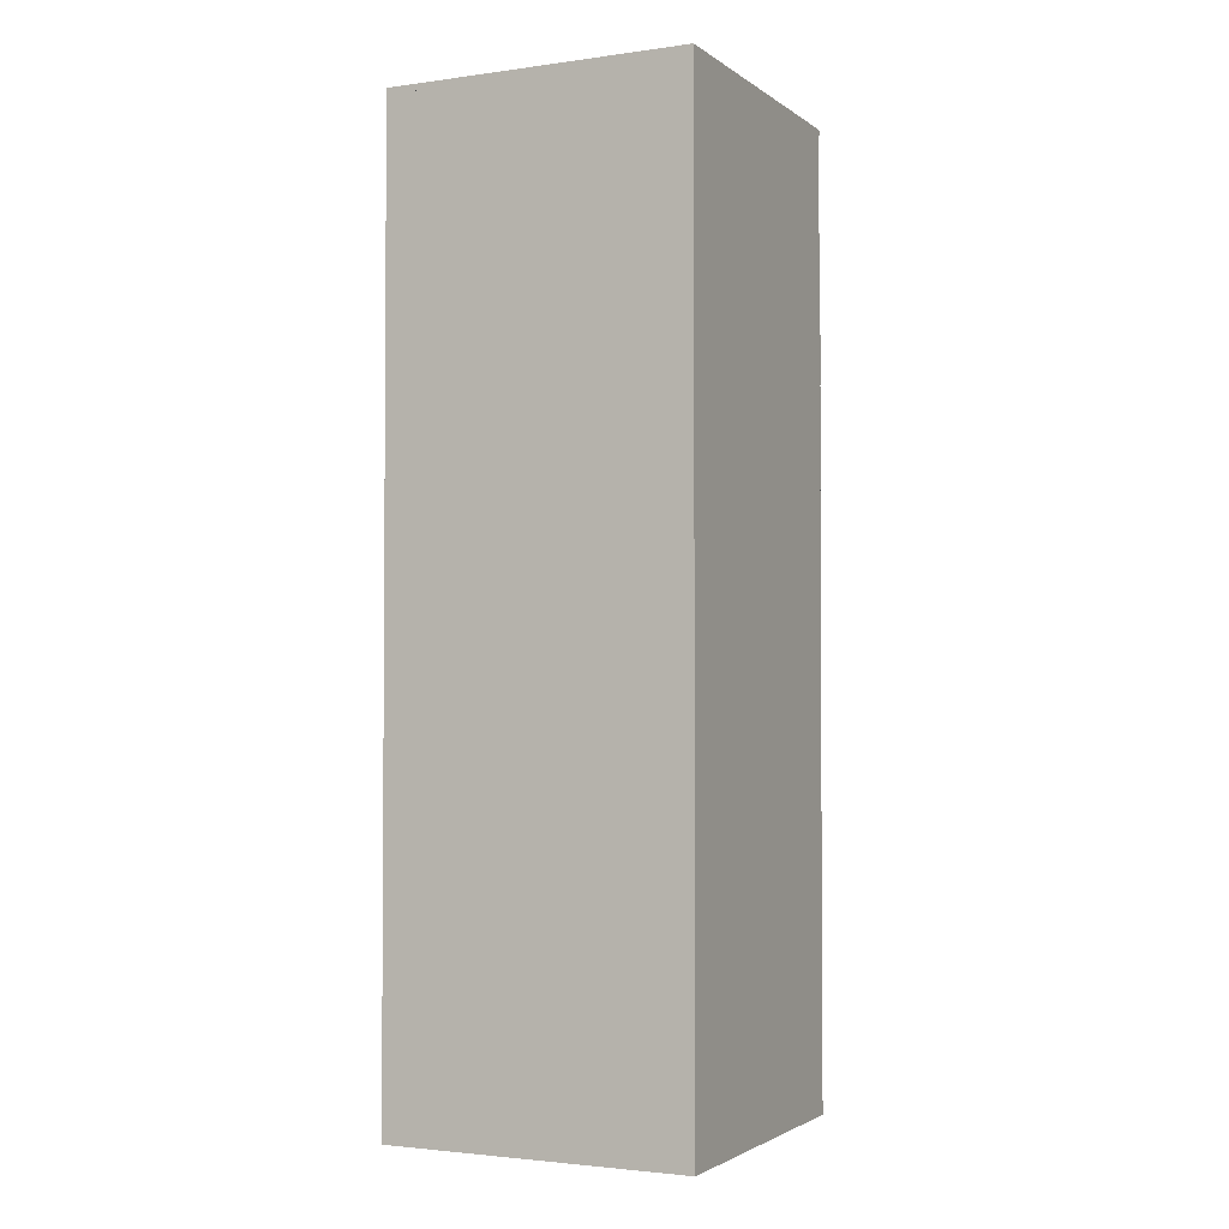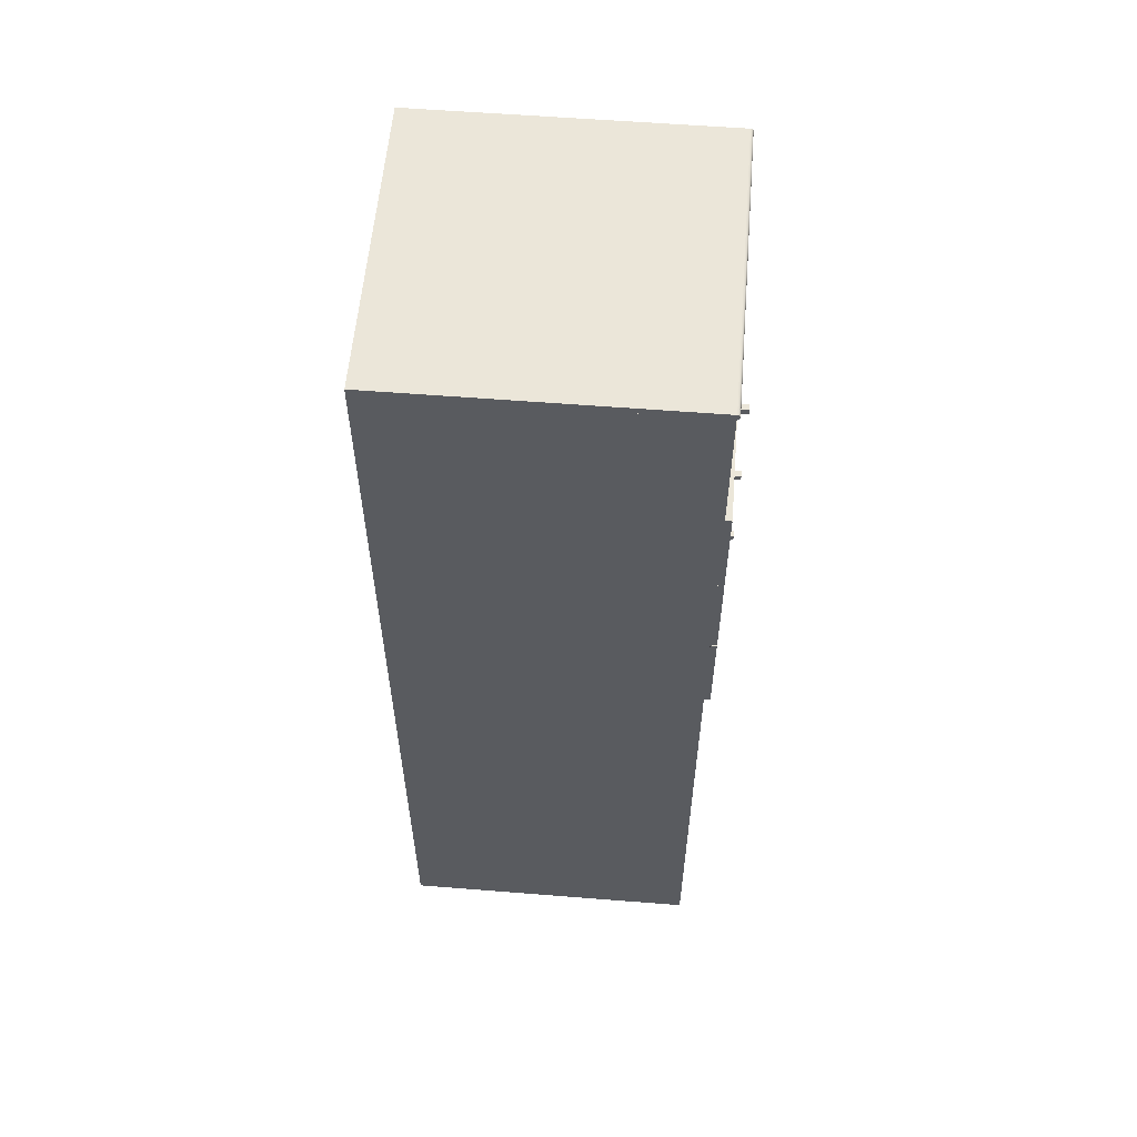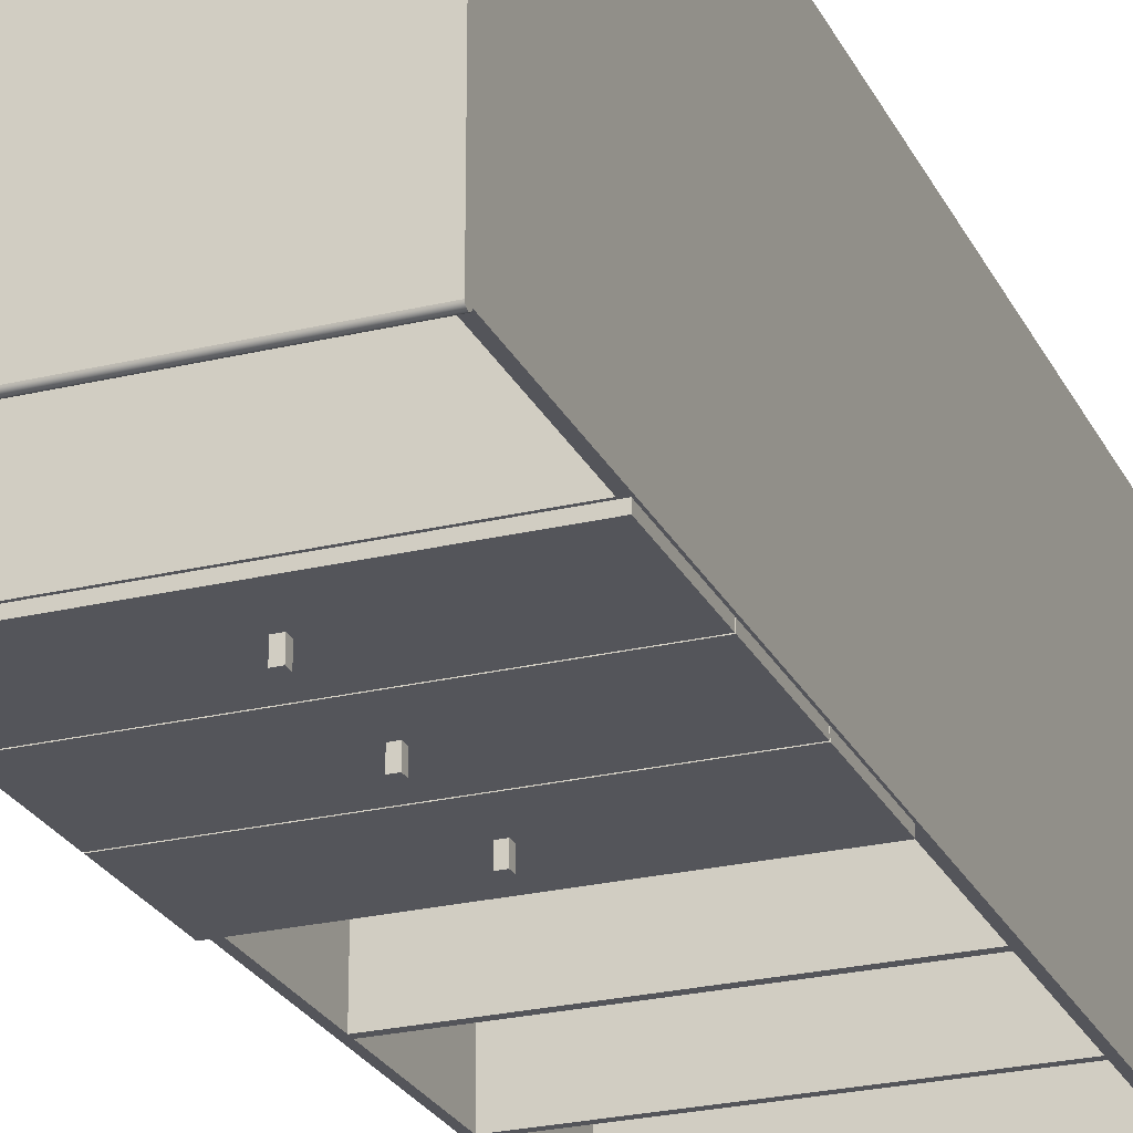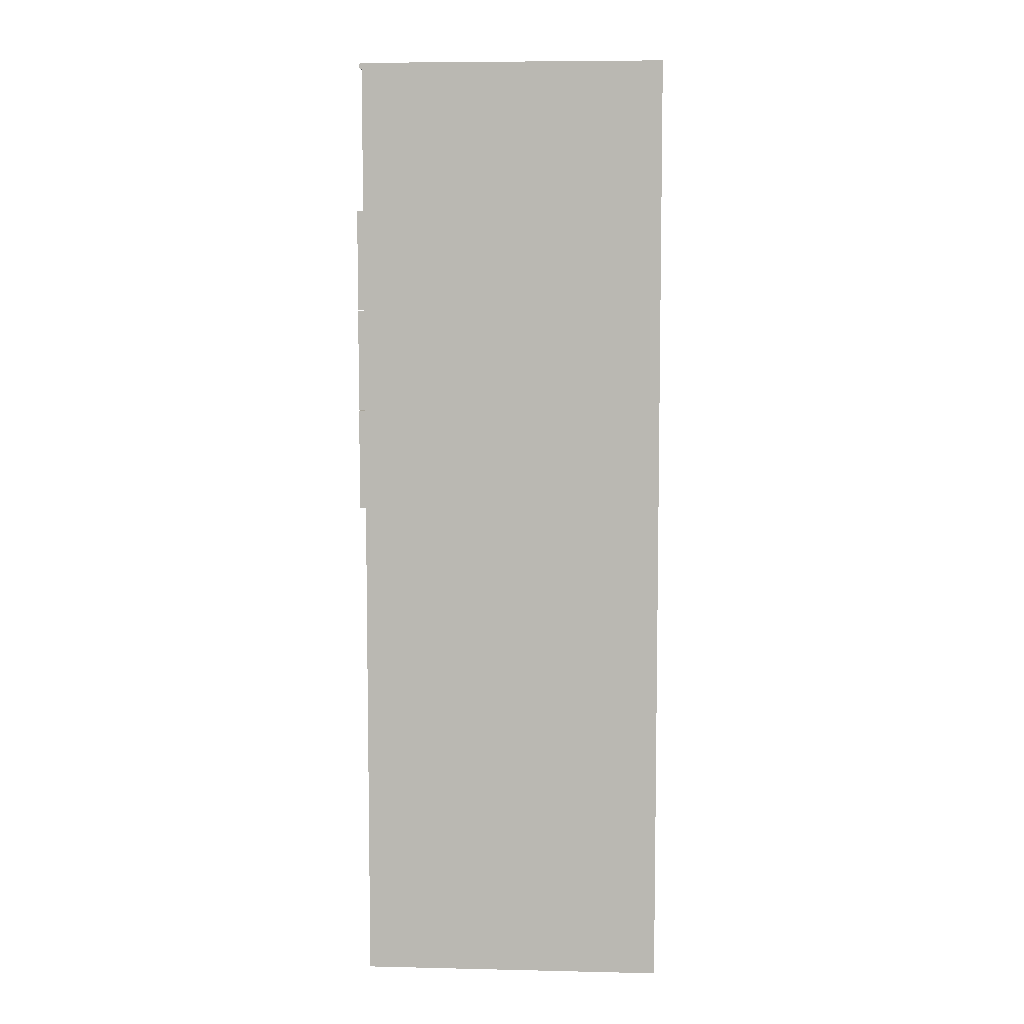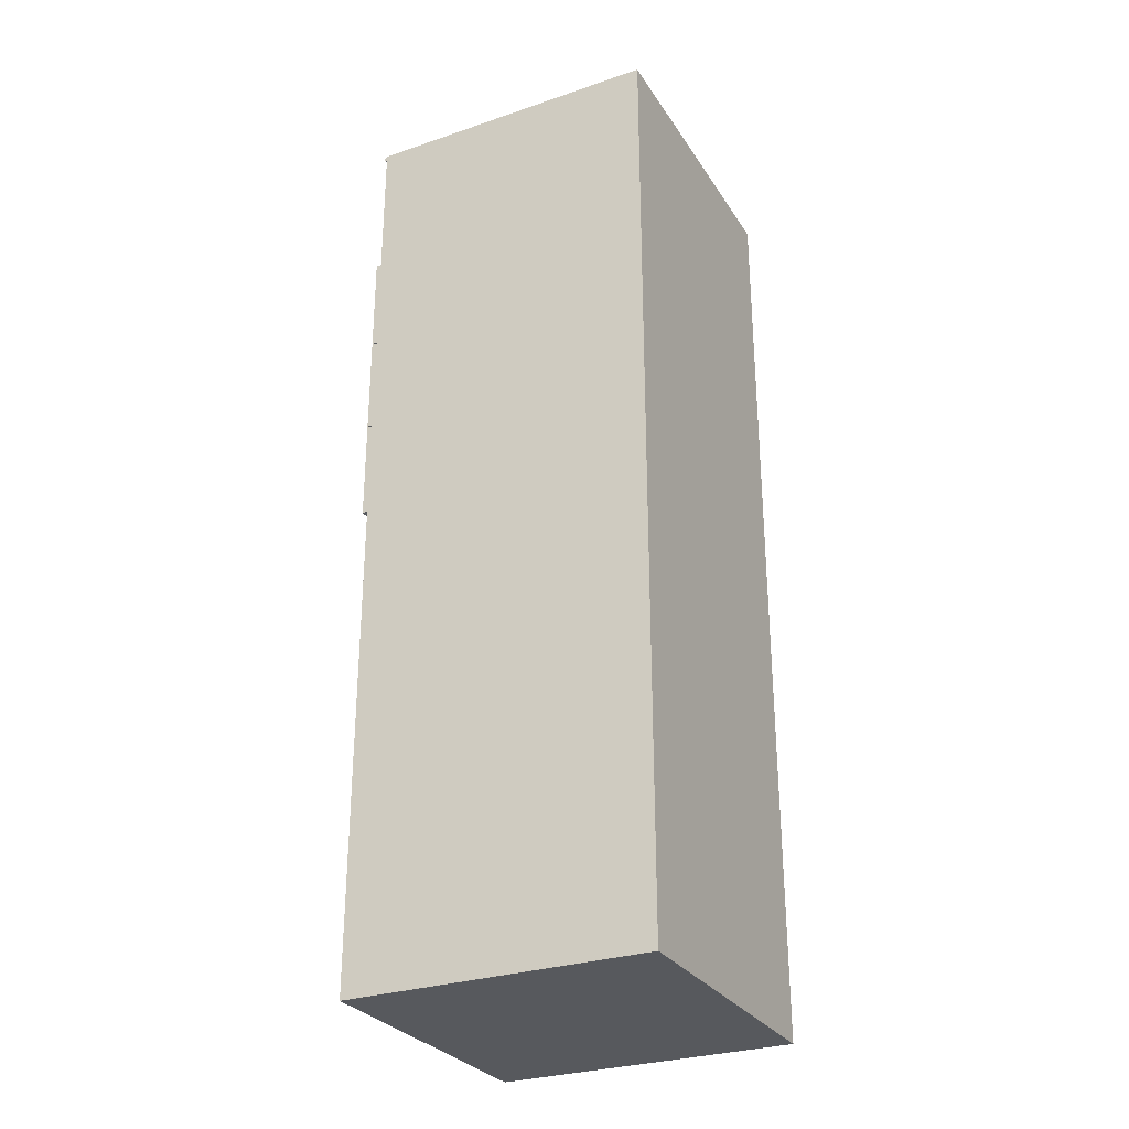
<metadata>
{"format":"obj","ext":"obj","renderer":"f3d","projection":"perspective","resolution":1024,"background":"white","views":[{"elev":-2.5,"azim":25.7,"up":"+Y"},{"elev":57.5,"azim":94.7,"up":"+Y"},{"elev":-25.0,"azim":-158.7,"up":"+Z"},{"elev":6.8,"azim":-86.2,"up":"+Y"},{"elev":-29.2,"azim":-63.3,"up":"+Y"}]}
</metadata>
<code>
v 0.143 0.287 0.2452
v -0.1349 0.1541 0.2452
v -0.1349 0.287 0.2452
v 0.143 0.1541 0.2452
v -0.1349 0.287 -0.03873
v 0.143 0.287 -0.03873
v 0.143 0.1541 -0.03873
v -0.1349 0.1541 -0.03873
v -0.1394 0.1522 -0.03873
v -0.1408 0.287 -0.03873
v 0.1491 0.287 -0.03873
v -0.1408 0.287 0.2512
v 0.1491 -0.613 0.2512
v 0.1491 0.287 0.2512
v -0.1408 0.2931 0.2512
v 0.1477 0.1522 -0.03873
v -0.1408 -0.613 -0.03873
v 0.1491 0.2931 -0.03873
v -0.1408 0.2872 -0.03944
v -0.1408 -0.613 0.2512
v 0.1491 0.2931 0.2512
v 0.1477 0.1522 -0.04477
v -0.1408 0.2931 -0.03873
v 0.1491 -0.613 -0.03873
v 0.1491 0.2872 -0.03944
v 0.1477 0.05553 -0.03873
v -0.1394 -0.1399 -0.03873
v -0.1394 0.1522 -0.04477
v 0.1477 -0.1399 -0.03873
v -0.1408 0.2876 -0.04008
v 0.1477 0.05449 -0.03873
v -0.1348 -0.5497 -0.03873
v -0.1394 0.09781 -0.03873
v -0.1394 0.09781 -0.04477
v 0.1477 0.05553 -0.04477
v 0.1491 0.2929 -0.03944
v 0.1431 -0.5497 -0.03873
v 0.1477 -0.1378 -0.03873
v 0.1491 0.2876 -0.04008
v -0.1408 0.288 -0.04063
v -0.1408 0.2886 -0.04104
v 0.1477 -0.04216 -0.03873
v -0.1394 0.05449 -0.03873
v -0.1348 -0.1399 -0.03873
v -0.1394 0.05553 -0.03873
v -0.001892 0.1099 -0.04477
v -0.1394 0.05553 -0.04477
v 0.004149 0.1039 -0.04477
v -0.1408 0.2929 -0.03944
v 0.1431 -0.4146 -0.03873
v 0.1477 -0.04329 -0.03873
v 0.1477 -0.1378 -0.04477
v 0.1491 0.288 -0.04063
v 0.1491 0.2886 -0.04104
v -0.1408 0.2893 -0.04129
v 0.1477 0.05449 -0.04477
v 0.1431 -0.1399 -0.03873
v -0.1348 -0.2728 -0.03873
v 0.004149 0.1099 -0.04477
v -0.001892 0.1039 -0.04477
v 0.004149 0.1064 -0.04477
v 0.1491 0.2925 -0.04008
v -0.1408 0.2925 -0.04008
v -0.1348 -0.5497 0.2391
v 0.1431 -0.409 -0.03873
v 0.1431 -0.4146 0.2391
v 0.1477 -0.04329 -0.04477
v 0.1477 -0.1399 -0.04477
v 0.1491 0.2893 -0.04129
v -0.1408 0.2901 -0.04138
v -0.1394 -0.04329 -0.03873
v 0.1477 -0.04216 -0.04477
v -0.1394 0.05449 -0.04477
v 0.1431 -0.1399 0.2271
v -0.1348 -0.2728 0.2271
v -0.1348 -0.2789 -0.03873
v -0.1394 0.000121 -0.03873
v 0.004149 0.1082 -0.04477
v 0.004149 0.1099 -0.05685
v -0.001892 0.1039 -0.05685
v -0.1408 0.2915 -0.04104
v -0.1408 0.2921 -0.04063
v 0.1431 -0.5497 0.2391
v -0.1348 -0.4146 -0.03873
v 0.1431 -0.2789 -0.03873
v -0.1394 -0.1399 -0.04477
v 0.1491 0.2901 -0.04138
v -0.1408 0.2908 -0.04129
v -0.1394 -0.04216 -0.03873
v -0.1394 -0.04216 -0.04477
v 0.004149 0.006162 -0.04477
v -0.1394 0.000121 -0.04477
v 0.1431 -0.2728 -0.03873
v -0.1348 -0.1399 0.2271
v -0.1348 -0.409 -0.03873
v -0.001892 0.1099 -0.05685
v -0.001892 0.109 -0.04477
v 0.004149 0.1039 -0.05685
v -0.001892 0.1056 -0.04477
v -0.001892 0.1059 -0.04477
v 0.1491 0.2921 -0.04063
v 0.1491 0.2915 -0.04104
v 0.1491 0.2908 -0.04129
v -0.1348 -0.4146 0.2391
v 0.1431 -0.2789 0.2331
v 0.1444 -0.04329 -0.04477
v -0.002722 -0.09133 -0.04477
v -0.001892 0.006162 -0.04477
v 0.004149 0.008723 -0.04477
v -0.001892 0.0122 -0.04477
v -0.1394 -0.09765 -0.03873
v 0.1431 -0.2728 0.2271
v -0.1348 -0.409 0.2331
v 0.1431 -0.409 0.2331
v -0.1394 -0.04329 -0.04477
v -0.002722 -0.08529 -0.04477
v 0.003318 -0.09133 -0.04477
v -0.001892 0.006162 -0.05685
v 0.004149 0.01055 -0.04477
v 0.004149 0.0122 -0.05685
v 0.004149 0.0122 -0.04477
v -0.1394 -0.09765 -0.04477
v -0.1348 -0.2789 0.2331
v -0.002722 -0.08616 -0.04477
v -0.002722 -0.09133 -0.05685
v 0.003318 -0.08878 -0.04477
v -0.001892 0.01133 -0.04477
v -0.001892 0.008197 -0.04477
v -0.001892 0.007944 -0.04477
v 0.004149 0.006162 -0.05685
v -0.002722 -0.08529 -0.05685
v -0.002722 -0.0893 -0.04477
v 0.003318 -0.09133 -0.05685
v -0.002722 -0.08955 -0.04477
v 0.003318 -0.08694 -0.04477
v 0.003318 -0.08529 -0.05685
v -0.001892 0.0122 -0.05685
v 0.003318 -0.08529 -0.04477
v -0.00156 0.1058 -0.04477
v 0.002029 0.1073 -0.04477
v -0.00156 0.008089 -0.04477
v 0.002029 0.009641 -0.04477
v -0.00239 -0.08941 -0.04477
v 0.001199 -0.08786 -0.04477
g mesh1_mesh1-geometry
f 1 2 3
f 2 1 4
f 2 5 3
f 1 3 6
f 1 7 4
f 7 2 4
f 5 2 8
f 5 6 3
f 7 1 6
f 2 7 8
f 9 5 8
f 10 6 5
f 10 11 6
f 11 7 6
f 12 13 14
f 14 15 12
f 16 8 7
f 9 10 5
f 9 8 16
f 17 12 10
f 15 10 12
f 13 11 14
f 18 14 11
f 19 11 10
f 7 11 16
f 13 12 20
f 15 14 21
f 10 9 17
f 22 9 16
f 12 17 20
f 10 15 23
f 11 13 24
f 14 18 21
f 11 19 25
f 23 19 10
f 16 11 26
f 18 15 21
f 27 17 9
f 9 22 28
f 26 22 16
f 15 18 23
f 24 29 11
f 30 25 19
f 19 23 30
f 26 11 31
f 32 17 27
f 27 9 33
f 22 34 28
f 34 9 28
f 22 26 35
f 36 23 18
f 17 32 24
f 24 37 29
f 38 11 29
f 25 30 39
f 30 23 40
f 40 23 41
f 31 11 42
f 43 26 31
f 32 27 44
f 9 34 33
f 27 33 45
f 34 22 46
f 26 47 35
f 35 48 22
f 23 36 49
f 24 32 37
f 50 29 37
f 51 11 38
f 29 52 38
f 39 40 53
f 40 54 53
f 40 39 30
f 41 23 55
f 54 40 41
f 42 11 51
f 42 56 31
f 26 43 45
f 56 43 31
f 27 57 44
f 32 44 58
f 47 33 34
f 33 47 45
f 27 45 43
f 46 22 59
f 34 46 47
f 47 26 45
f 47 60 35
f 35 60 48
f 61 22 48
f 62 49 36
f 63 23 49
f 64 37 32
f 65 29 50
f 37 66 50
f 38 67 51
f 52 29 68
f 67 38 52
f 41 69 54
f 55 23 70
f 69 41 55
f 71 42 51
f 56 42 72
f 43 56 73
f 27 29 57
f 74 44 57
f 44 75 58
f 32 58 76
f 27 43 77
f 59 22 78
f 79 46 59
f 60 47 46
f 80 48 60
f 78 22 61
f 48 79 61
f 49 62 63
f 81 23 82
f 82 23 63
f 37 64 83
f 84 64 32
f 85 29 65
f 84 65 50
f 66 37 83
f 66 84 50
f 67 71 51
f 29 86 68
f 68 67 52
f 55 87 69
f 70 23 88
f 87 55 70
f 42 71 89
f 42 90 72
f 72 91 56
f 56 92 73
f 92 43 73
f 86 29 27
f 29 93 57
f 44 74 94
f 93 74 57
f 75 44 94
f 75 93 58
f 93 76 58
f 32 76 95
f 43 92 77
f 27 77 89
f 78 79 59
f 46 79 96
f 60 46 97
f 48 80 98
f 99 80 60
f 60 97 100
f 60 100 99
f 61 79 78
f 79 48 98
f 63 101 82
f 101 63 62
f 88 23 81
f 101 81 82
f 88 102 103
f 64 66 83
f 64 84 104
f 32 95 84
f 93 29 85
f 65 105 85
f 65 84 95
f 84 66 104
f 106 71 67
f 86 107 68
f 68 106 67
f 70 103 87
f 103 70 88
f 27 89 71
f 90 42 89
f 90 108 72
f 72 108 91
f 109 56 91
f 92 56 110
f 111 86 27
f 74 75 94
f 74 93 112
f 93 75 112
f 76 93 85
f 76 113 95
f 90 77 92
f 77 90 89
f 79 80 96
f 96 97 46
f 80 79 98
f 80 99 96
f 96 99 100
f 96 100 97
f 81 101 102
f 102 88 81
f 66 64 104
f 105 65 114
f 105 76 85
f 113 65 95
f 71 106 115
f 107 86 116
f 68 107 117
f 68 117 106
f 27 71 111
f 108 90 110
f 118 91 108
f 119 56 109
f 91 120 109
f 110 56 121
f 92 110 90
f 86 111 122
f 75 74 112
f 113 76 123
f 65 113 114
f 113 105 114
f 76 105 123
f 106 122 115
f 122 71 115
f 122 116 86
f 107 116 124
f 125 117 107
f 126 106 117
f 71 122 111
f 108 110 127
f 108 127 128
f 108 128 129
f 129 118 108
f 91 118 130
f 121 56 119
f 109 120 119
f 120 91 130
f 120 110 121
f 105 113 123
f 122 106 116
f 131 124 116
f 107 124 132
f 117 125 133
f 134 125 107
f 107 132 134
f 135 106 126
f 117 136 126
f 137 127 110
f 137 128 127
f 137 129 128
f 118 129 137
f 118 120 130
f 119 120 121
f 110 120 137
f 116 106 138
f 131 132 124
f 116 136 131
f 125 136 133
f 136 117 133
f 125 134 131
f 131 134 132
f 138 106 135
f 126 136 135
f 120 118 137
f 136 116 138
f 136 125 131
f 135 136 138
g mesh1_mesh1-geometry
f 3 2 1
f 4 1 2
f 3 5 2
f 6 3 1
f 3 12 1
f 1 12 3
f 4 7 1
f 4 2 7
f 8 2 5
f 3 6 5
f 5 12 3
f 3 12 5
f 1 11 6
f 6 11 1
f 6 1 7
f 14 1 12
f 12 1 14
f 8 7 2
f 8 5 9
f 5 6 10
f 12 5 10
f 10 5 12
f 11 1 14
f 14 1 11
f 6 11 10
f 6 7 11
f 14 13 12
f 12 15 14
f 7 8 16
f 5 10 9
f 16 8 9
f 10 12 17
f 12 10 15
f 14 11 13
f 11 14 18
f 10 11 19
f 16 11 7
f 20 12 13
f 21 14 15
f 17 9 10
f 16 9 22
f 20 17 12
f 23 15 10
f 24 13 11
f 21 18 14
f 25 18 11
f 11 18 25
f 25 19 11
f 10 19 23
f 26 11 16
f 17 13 20
f 21 15 18
f 9 17 27
f 28 22 9
f 16 22 26
f 23 18 15
f 13 17 24
f 11 29 24
f 18 25 39
f 39 25 18
f 19 25 30
f 30 23 19
f 31 11 26
f 27 17 32
f 33 9 27
f 28 34 22
f 28 9 34
f 35 26 22
f 18 23 36
f 24 32 17
f 29 37 24
f 29 11 38
f 39 30 25
f 18 39 53
f 18 53 54
f 53 39 18
f 40 23 30
f 42 11 31
f 31 26 43
f 44 27 32
f 33 34 9
f 45 33 27
f 46 22 34
f 35 47 26
f 22 48 35
f 49 36 23
f 18 62 36
f 36 62 18
f 37 32 24
f 37 29 50
f 38 11 51
f 38 52 29
f 30 39 40
f 53 40 39
f 53 54 40
f 54 53 18
f 18 54 69
f 69 54 18
f 41 23 40
f 55 23 41
f 41 40 54
f 51 11 42
f 31 56 42
f 45 43 26
f 31 43 56
f 44 57 27
f 58 44 32
f 34 33 47
f 45 47 33
f 43 45 27
f 59 22 46
f 47 46 34
f 45 26 47
f 35 60 47
f 48 60 35
f 48 22 61
f 36 49 62
f 49 23 63
f 18 102 101
f 18 101 62
f 101 102 18
f 62 101 18
f 32 37 64
f 50 29 65
f 50 66 37
f 51 67 38
f 68 29 52
f 52 38 67
f 54 69 41
f 18 69 87
f 87 69 18
f 70 23 55
f 55 41 69
f 51 42 71
f 72 42 56
f 73 56 43
f 57 29 27
f 57 44 74
f 58 75 44
f 76 58 32
f 77 43 27
f 78 22 59
f 59 46 79
f 46 47 60
f 60 48 80
f 60 139 48
f 48 139 60
f 61 22 78
f 61 79 48
f 48 140 61
f 61 140 48
f 63 62 49
f 82 23 81
f 63 23 82
f 18 103 102
f 102 103 18
f 62 63 101
f 83 64 37
f 32 64 84
f 65 29 85
f 50 65 84
f 83 37 66
f 50 84 66
f 51 71 67
f 68 86 29
f 52 67 68
f 69 87 55
f 18 87 103
f 103 87 18
f 88 23 70
f 70 55 87
f 89 71 42
f 72 90 42
f 56 91 72
f 73 92 56
f 73 43 92
f 27 29 86
f 57 93 29
f 94 74 44
f 57 74 93
f 94 44 75
f 58 93 75
f 58 76 93
f 95 76 32
f 77 92 43
f 89 77 27
f 59 79 78
f 96 79 46
f 97 46 60
f 98 80 48
f 60 80 99
f 139 60 99
f 99 60 139
f 100 97 60
f 99 100 60
f 140 48 139
f 139 48 140
f 61 140 78
f 78 140 61
f 78 79 61
f 98 48 79
f 82 101 63
f 81 23 88
f 82 81 101
f 103 102 88
f 83 66 64
f 104 84 64
f 84 95 32
f 85 29 93
f 85 105 65
f 95 84 65
f 104 66 84
f 67 71 106
f 68 107 86
f 67 106 68
f 87 103 70
f 88 70 103
f 71 89 27
f 89 42 90
f 72 108 90
f 91 108 72
f 91 56 109
f 110 56 92
f 27 86 111
f 94 75 74
f 112 93 74
f 112 75 93
f 85 93 76
f 95 113 76
f 92 77 90
f 89 90 77
f 96 80 79
f 46 97 96
f 98 79 80
f 96 99 80
f 139 99 100
f 100 99 139
f 100 99 96
f 100 140 139
f 139 140 100
f 97 100 96
f 140 100 97
f 97 100 140
f 102 101 81
f 81 88 102
f 104 64 66
f 114 65 105
f 85 76 105
f 95 65 113
f 115 106 71
f 116 86 107
f 117 107 68
f 106 117 68
f 111 71 27
f 110 90 108
f 108 141 91
f 91 141 108
f 108 91 118
f 109 56 119
f 109 120 91
f 91 142 109
f 109 142 91
f 121 56 110
f 90 110 92
f 122 111 86
f 112 74 75
f 123 76 113
f 114 113 65
f 114 105 113
f 123 105 76
f 115 122 106
f 115 71 122
f 86 116 122
f 124 116 107
f 107 117 125
f 107 143 117
f 117 143 107
f 117 106 126
f 111 122 71
f 127 110 108
f 128 127 108
f 129 128 108
f 141 108 129
f 129 108 141
f 108 118 129
f 142 91 141
f 141 91 142
f 130 118 91
f 119 56 121
f 119 120 109
f 109 142 119
f 119 142 109
f 130 91 120
f 121 110 120
f 123 113 105
f 116 106 122
f 116 124 131
f 132 124 107
f 133 125 117
f 107 125 134
f 134 132 107
f 143 107 134
f 134 107 143
f 144 117 143
f 143 117 144
f 126 106 135
f 126 136 117
f 117 144 126
f 126 144 117
f 110 127 137
f 142 128 127
f 127 128 142
f 127 128 137
f 128 142 141
f 141 142 128
f 128 129 137
f 141 129 128
f 128 129 141
f 137 129 118
f 130 120 118
f 121 120 119
f 137 120 110
f 138 106 116
f 124 132 131
f 131 136 116
f 144 132 124
f 124 132 144
f 133 136 125
f 133 117 136
f 131 134 125
f 143 134 132
f 132 134 143
f 132 134 131
f 132 144 143
f 143 144 132
f 135 106 138
f 126 144 135
f 135 144 126
f 135 136 126
f 137 118 120
f 138 116 136
f 131 125 136
f 138 136 135
g mesh1_mesh1-geometry
f 20 13 17
f 24 17 13
g mesh2_mesh2-geometry
l 139 48
l 139 99
l 100 139
l 140 139
l 140 61
g mesh3_mesh3-geometry
l 141 91
l 128 141
l 142 141
l 141 129
l 142 109
g mesh4_mesh4-geometry
l 144 143
l 144 126
l 143 134
l 132 143
l 143 117
g mesh5_mesh5-geometry
l 87 103
g mesh6_mesh6-geometry
l 62 36
g mesh7_mesh7-geometry
l 72 106
g mesh8_mesh8-geometry
l 18 11

</code>
